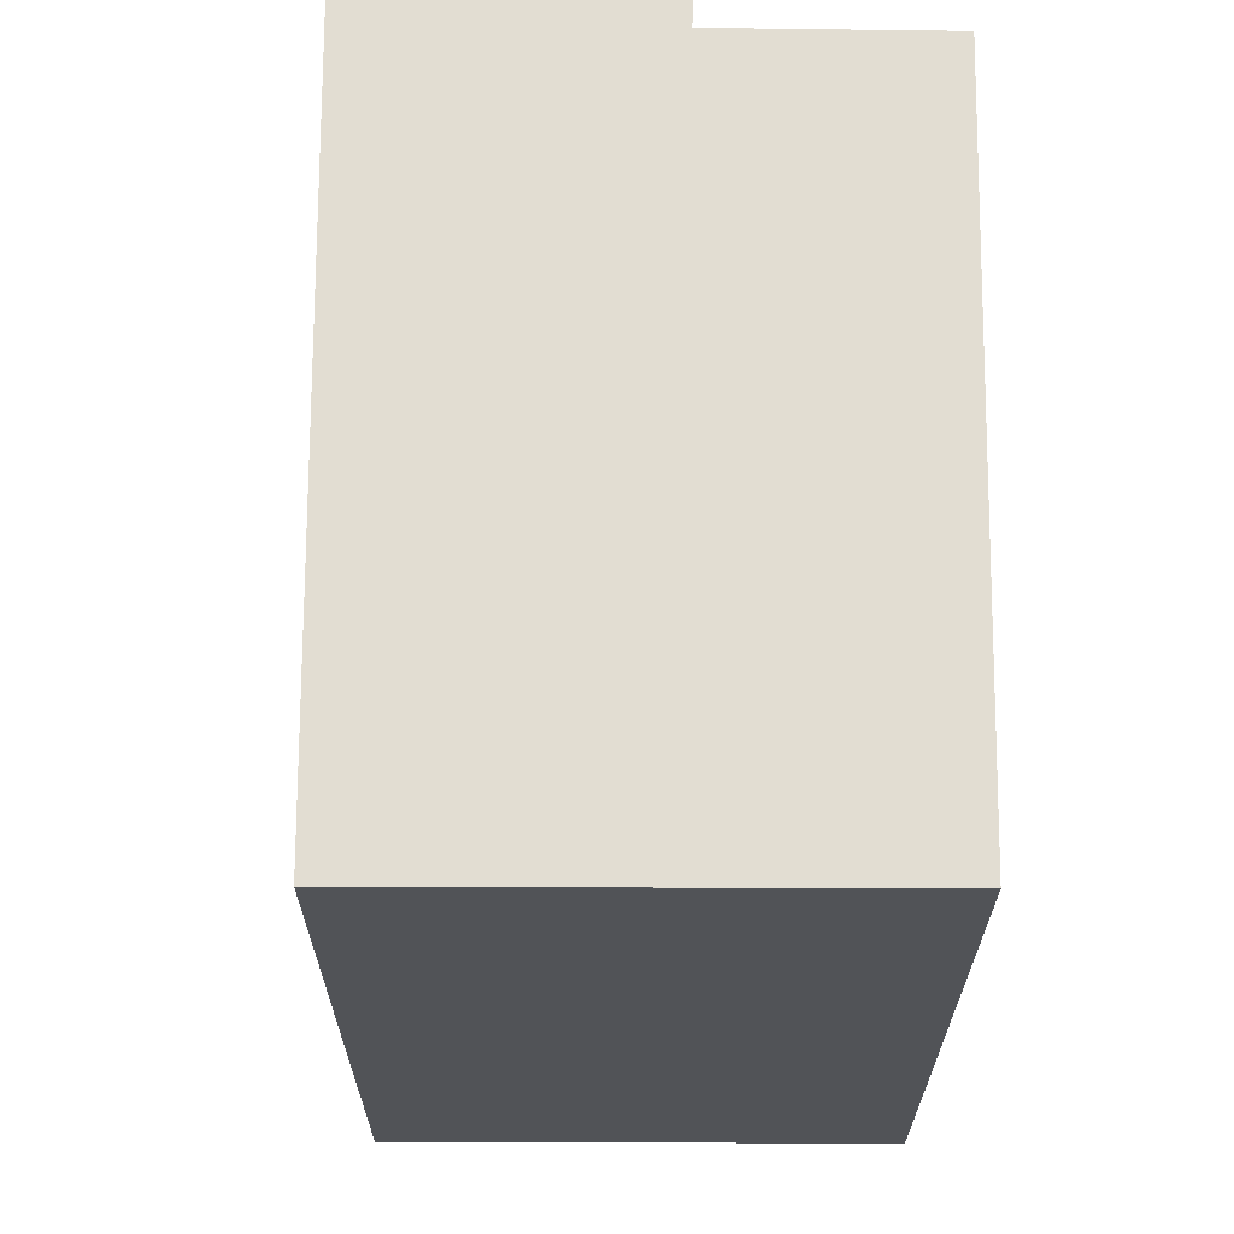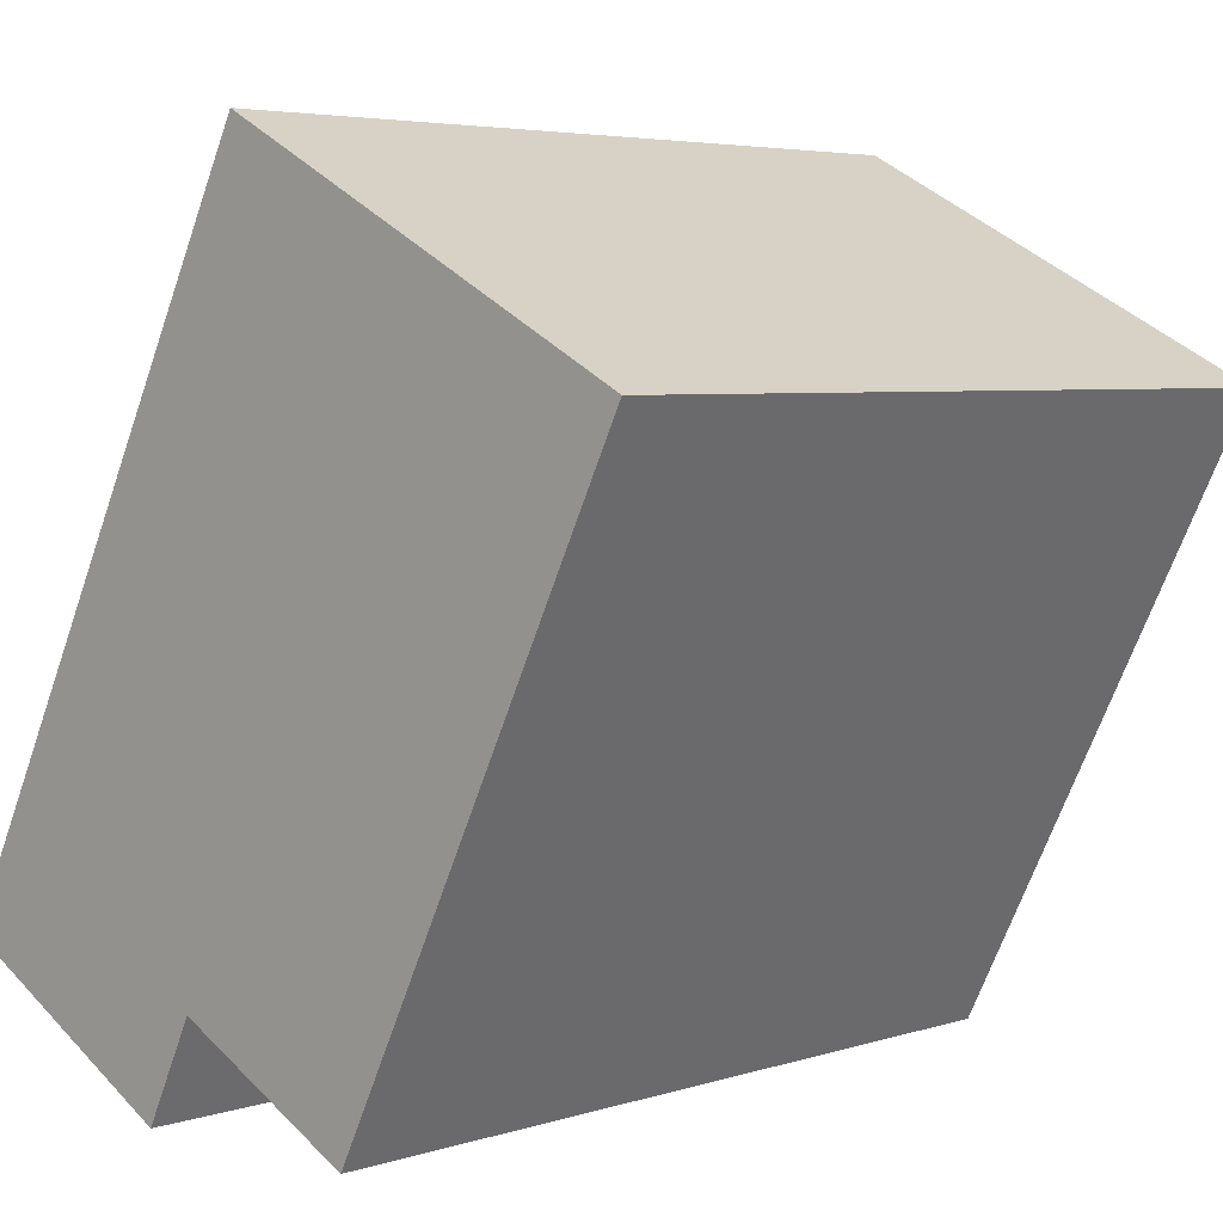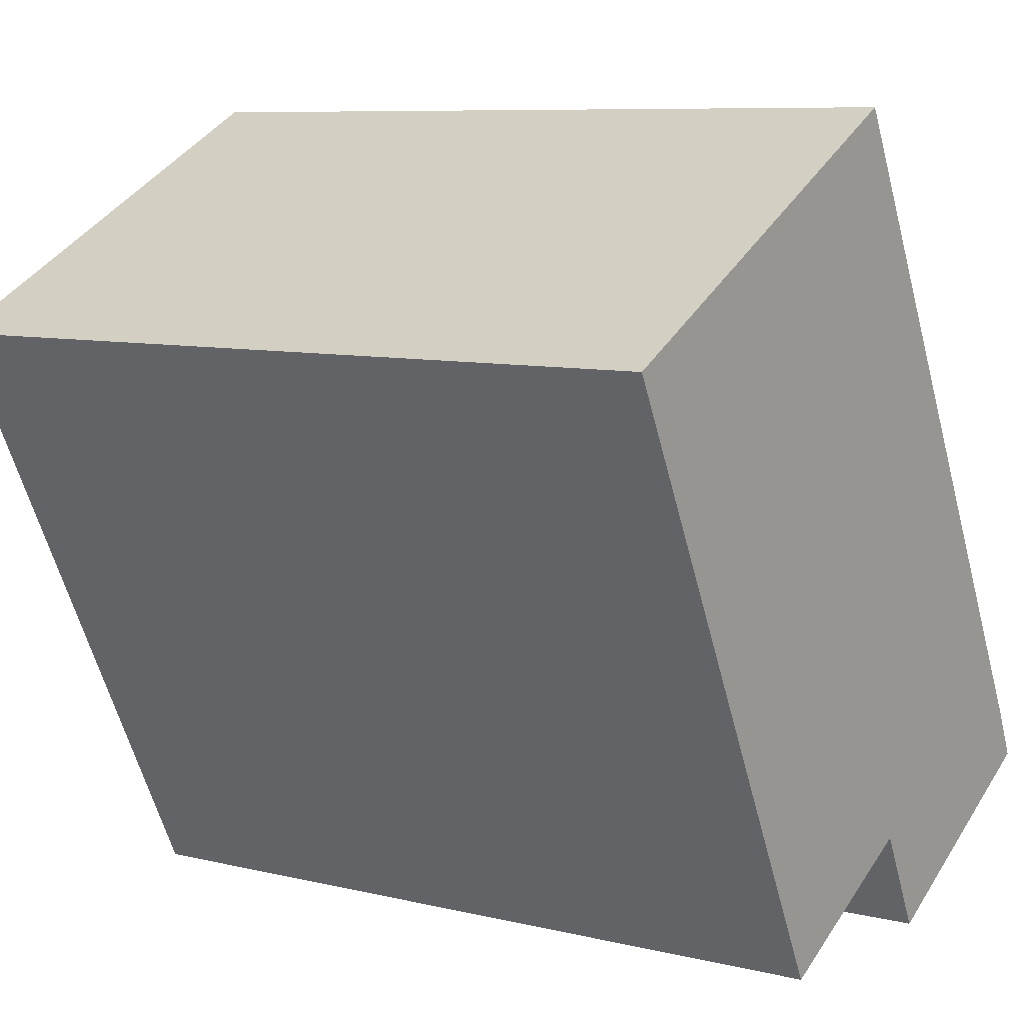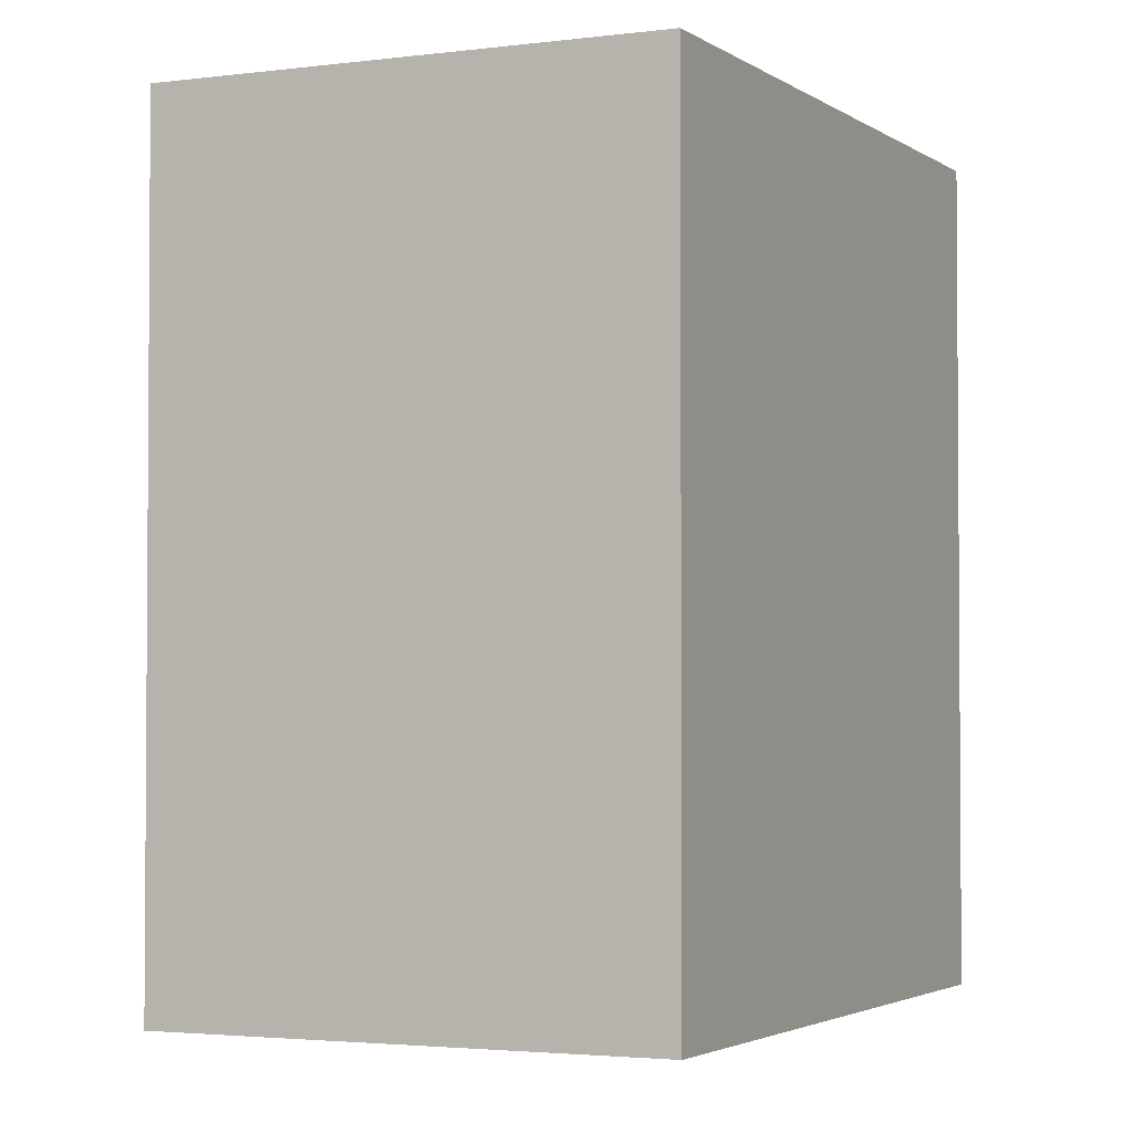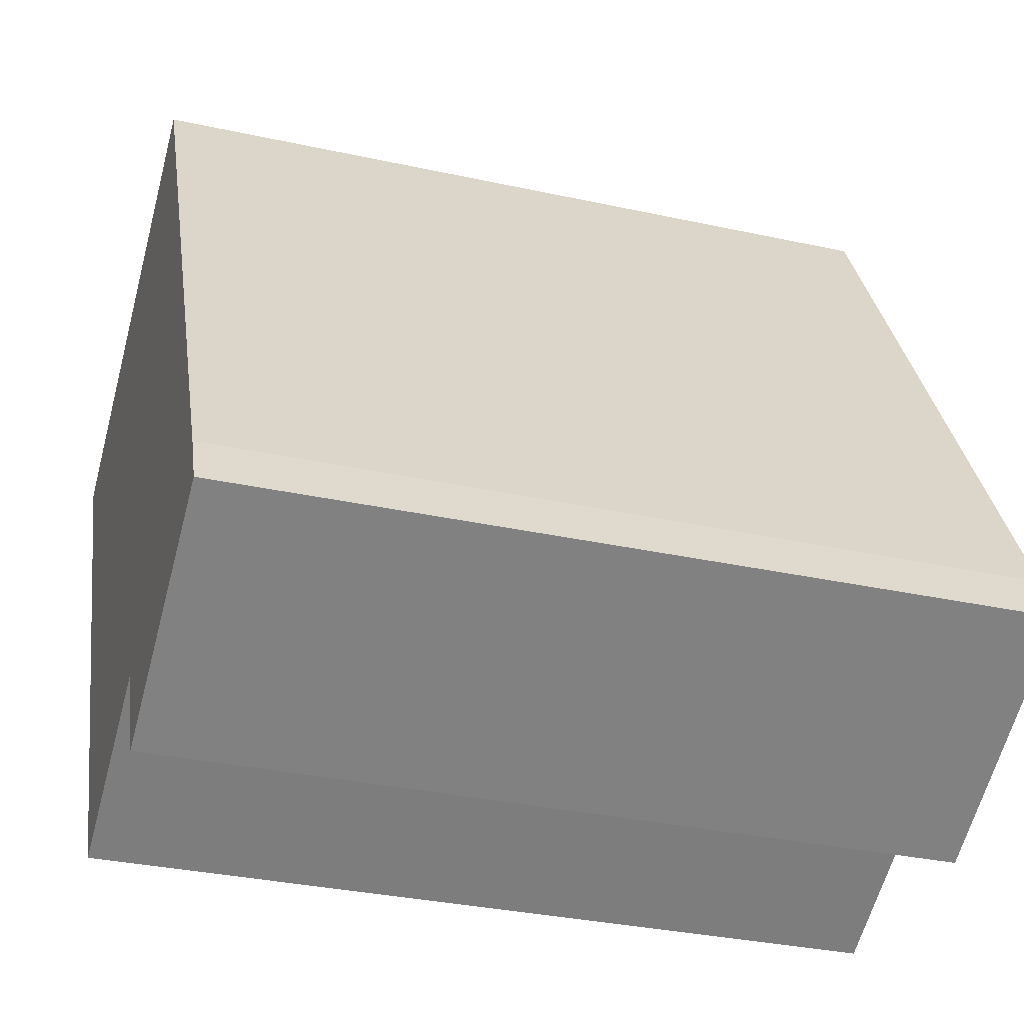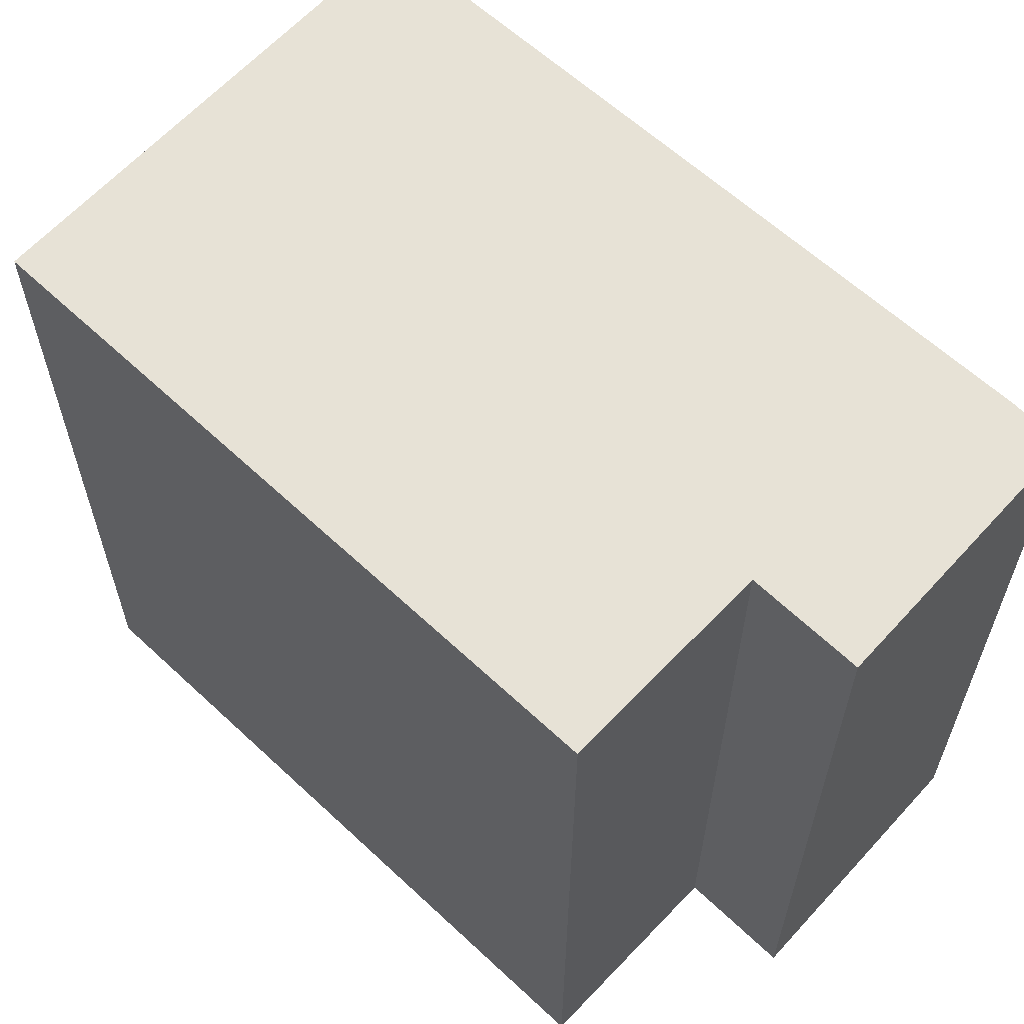
<metadata>
{"format":"obj","ext":"obj","renderer":"f3d","projection":"perspective","resolution":1024,"background":"white","views":[{"elev":68.2,"azim":27.5,"up":"+Y"},{"elev":4.7,"azim":44.4,"up":"+Z"},{"elev":8.2,"azim":123.8,"up":"+Z"},{"elev":-2.7,"azim":52.3,"up":"+Y"},{"elev":-33.0,"azim":-106.8,"up":"+Z"},{"elev":63.3,"azim":160.1,"up":"+Y"}]}
</metadata>
<code>
v  0 12.7 7.779e-16
v  4.238 12.7 -1.569
v  3.972 12.7 -2.108
v  4.791 12.7 -0.45
v  0.387 12.7 0.829
v  12.77 12.7 7.755
v  7.867 12.7 -1.995
v  5.886 12.7 11.31
v  7.867 1.222e-16 -1.995
v  4.791 2.755e-17 -0.45
v  3.972 1.291e-16 -2.108
v  0 0 0
v  4.238 9.607e-17 -1.569
v  12.77 -4.749e-16 7.755
v  0.387 -5.076e-17 0.829
v  5.886 -6.925e-16 11.31
g defaultobject
f 1 2 3
f 2 1 4
f 4 1 5
f 4 6 7
f 6 4 5
f 6 5 8
f 9 4 7
f 4 9 10
f 11 1 3
f 1 11 12
f 10 2 4
f 2 10 3
f 3 10 11
f 11 10 13
f 14 7 6
f 7 14 9
f 12 5 1
f 5 12 15
f 15 8 5
f 8 15 16
f 16 6 8
f 6 16 14
f 11 15 12
f 15 11 16
f 16 11 13
f 16 13 10
f 16 10 9
f 16 9 14

</code>
